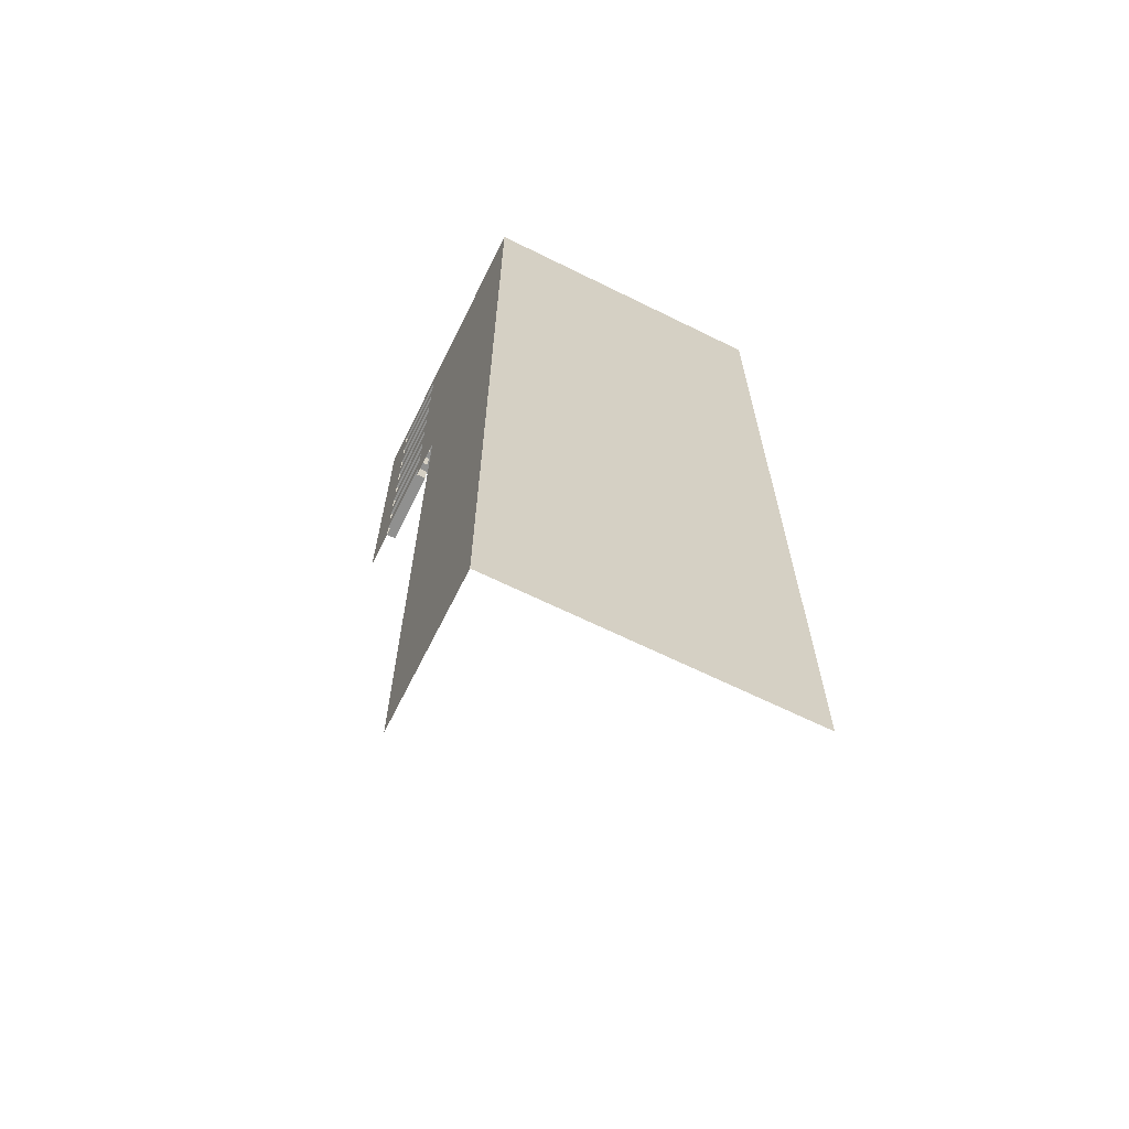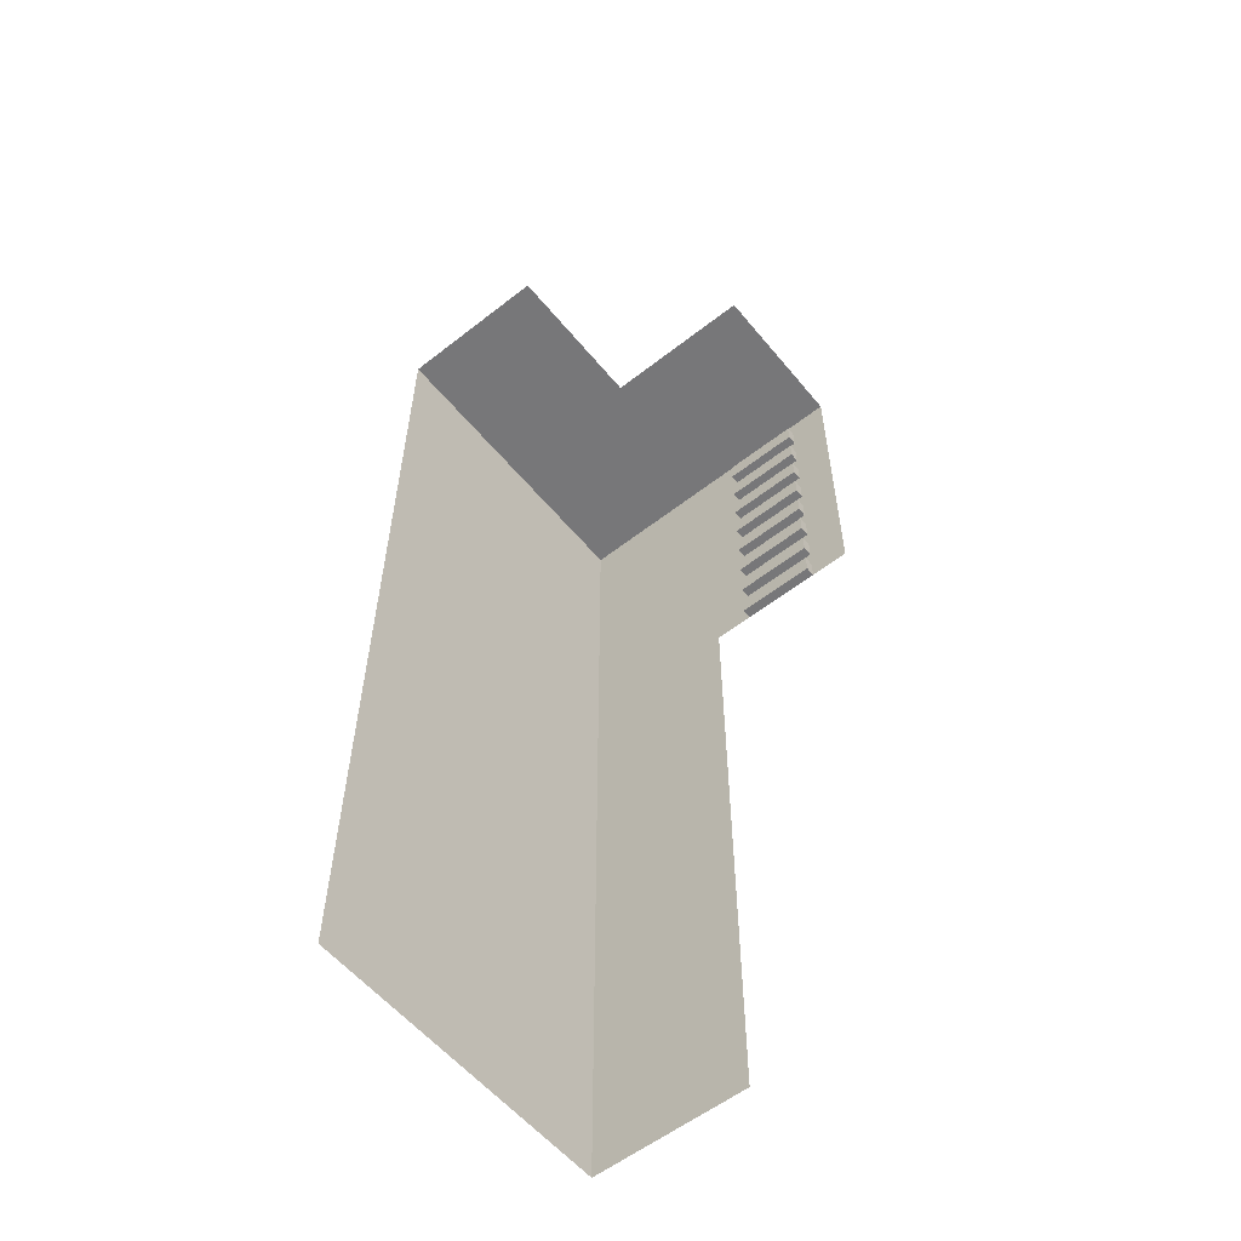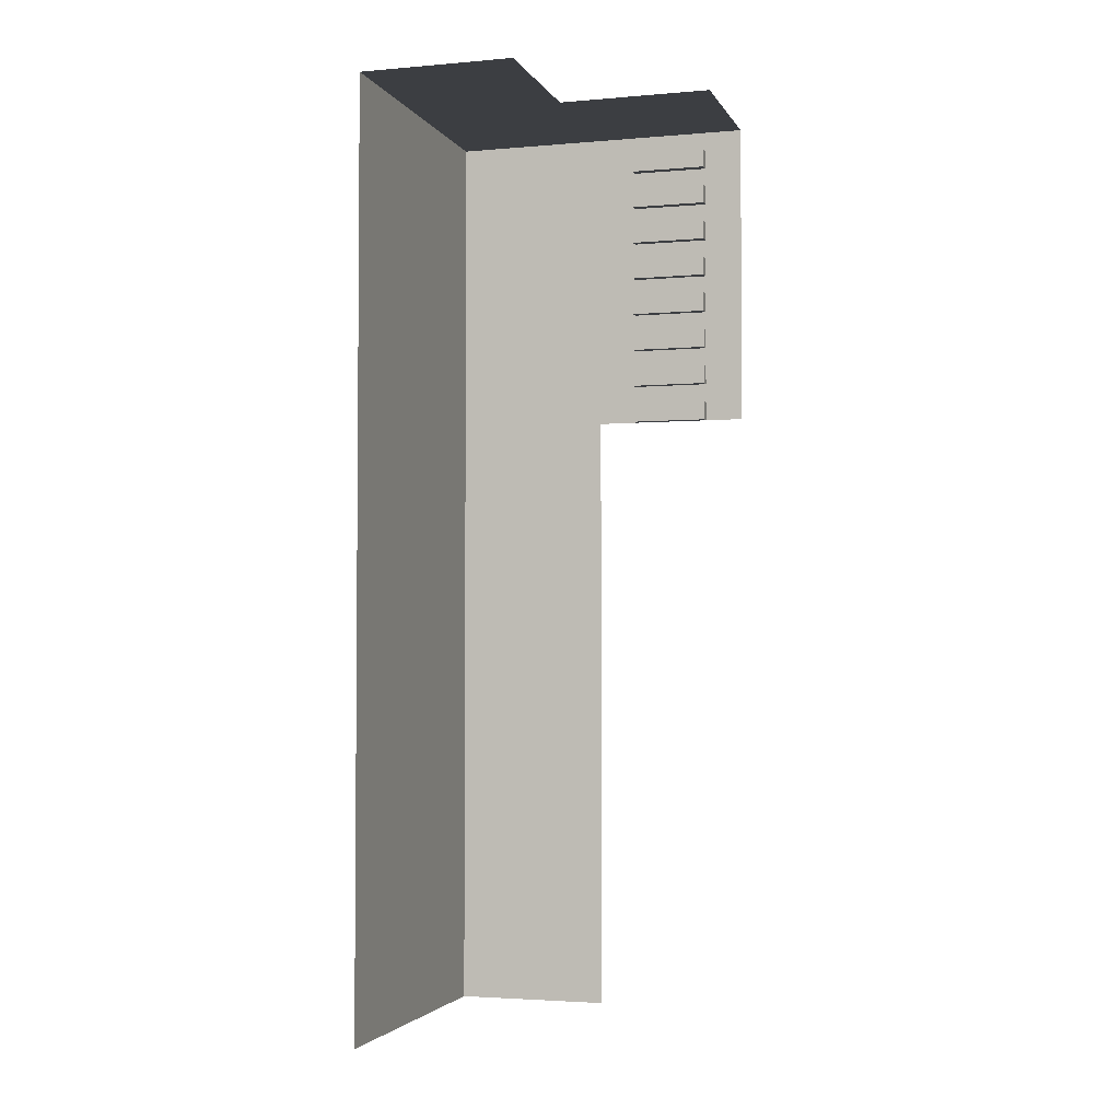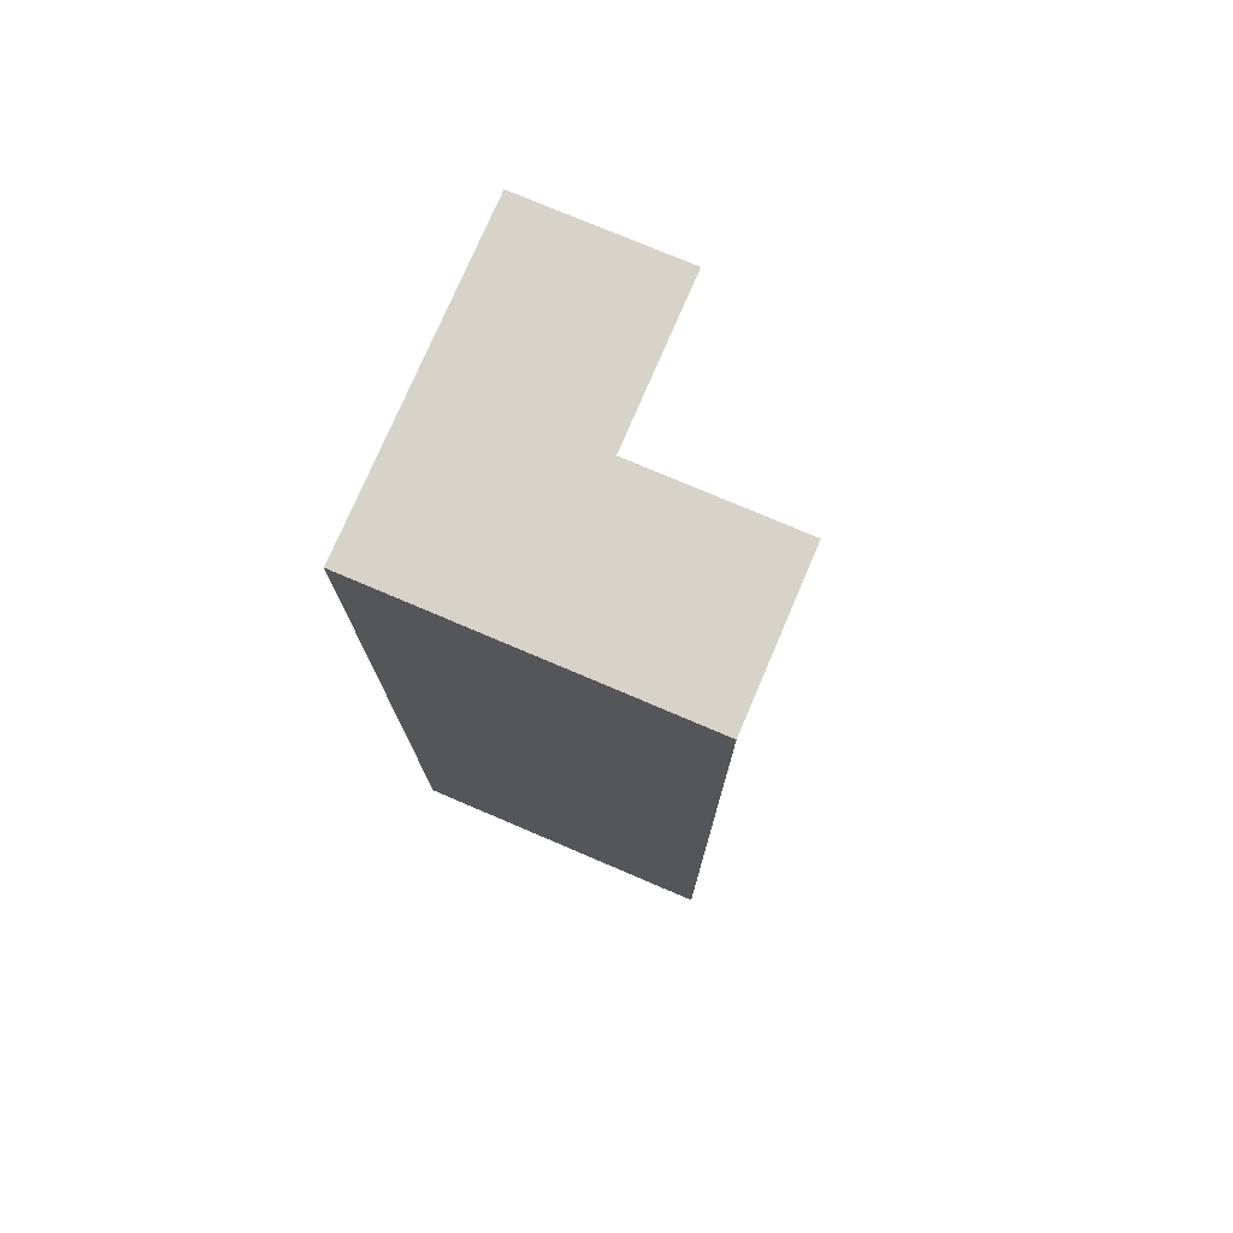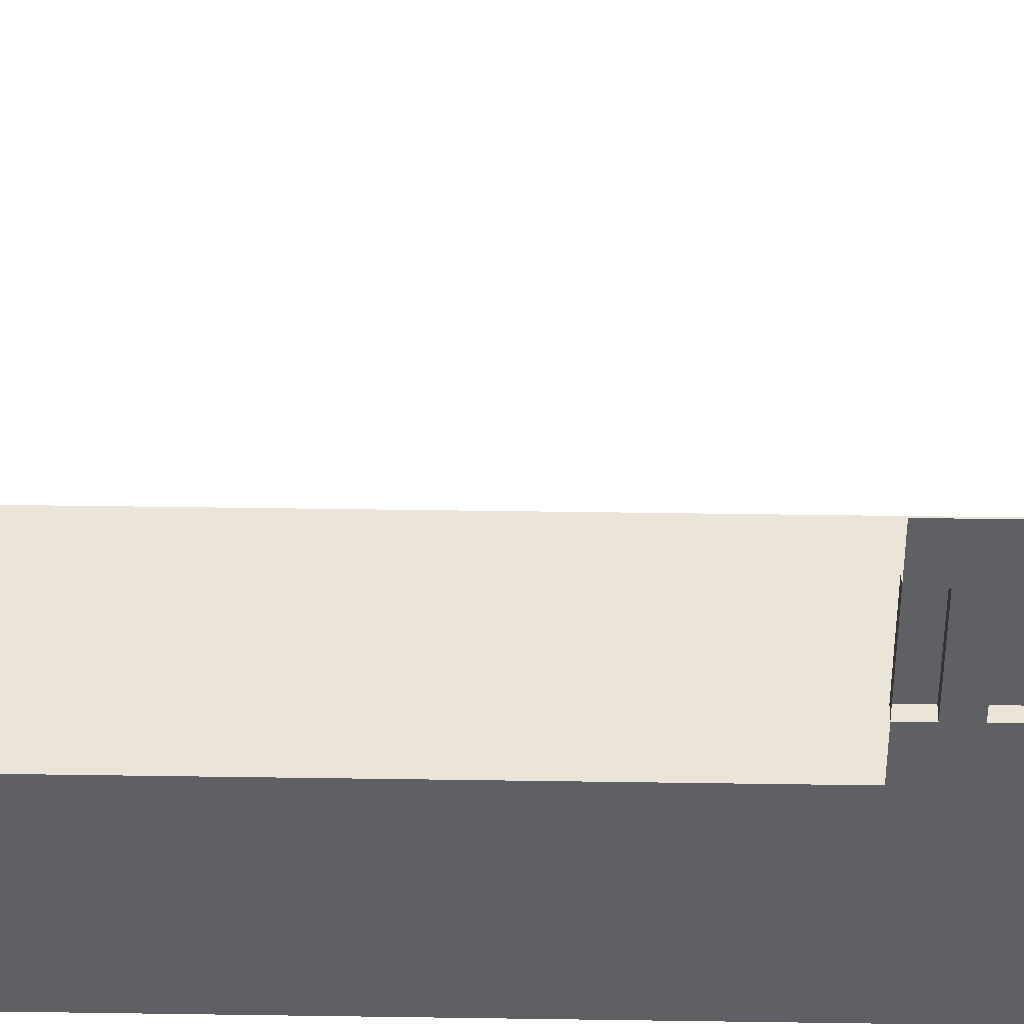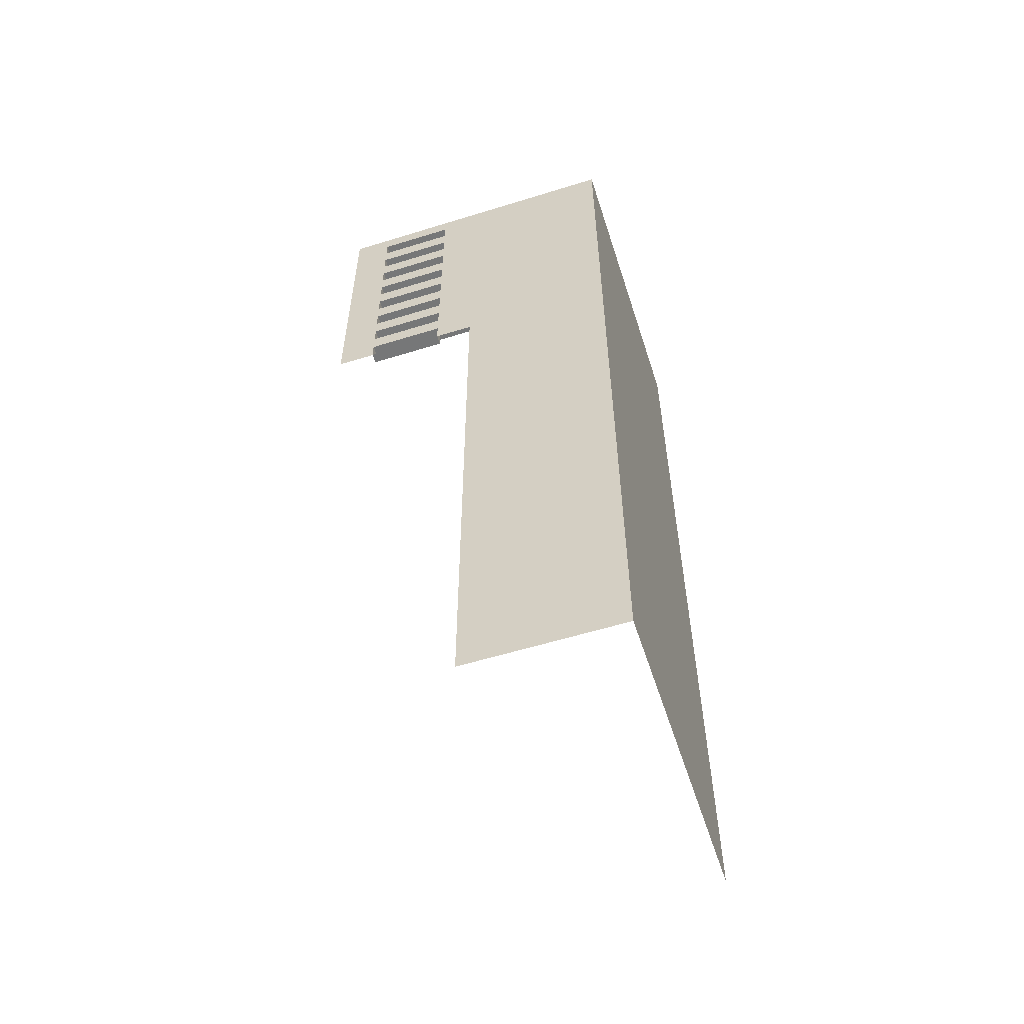
<metadata>
{"format":"obj","ext":"obj","renderer":"f3d","projection":"perspective","resolution":1024,"background":"white","views":[{"elev":-65.6,"azim":153.6,"up":"+Y"},{"elev":-57.2,"azim":-50.9,"up":"+Y"},{"elev":-3.0,"azim":-73.4,"up":"+Y"},{"elev":75.9,"azim":-156.9,"up":"+Y"},{"elev":45.1,"azim":91.0,"up":"+Z"},{"elev":-57.0,"azim":107.9,"up":"+Y"}]}
</metadata>
<code>
g _Combined_Vis45_0
v -135 1.5 35.25
v -135 1.625 35.25
v -135.1 1.625 35.25
v -135.1 1.5 35.25
v -135 1 35.5
v -135 1.125 35.25
v -135 1 35.25
v -135 1.25 35.25
v -135 1.25 34.75
v -135 1.125 34.75
v -135 1.375 35.25
v -135 1 34.5
v -135 1 34.75
v -135 1.375 34.75
v -135 2 34.5
v -135 1.5 35.25
v -135 2 35.5
v -135 1.5 34.75
v -135 1.625 34.75
v -135 1.625 35.25
v -135 1.75 34.75
v -135 1.75 35.25
v -135 1.875 34.75
v -135 1.875 35.25
v -135 1.125 35.25
v -135 1.125 34.75
v -135.1 1.125 34.75
v -135.1 1.125 35.25
v -135 1.375 34.75
v -135 1.25 34.75
v -135.1 1.25 34.75
v -135.1 1.375 34.75
v -135 1.5 34.75
v -135 1.5 35.25
v -135.1 1.5 35.25
v -135.1 1.5 34.75
v -135 1.625 35.25
v -135 1.625 34.75
v -135.1 1.625 34.75
v -135.1 1.625 35.25
v -135 1.25 34.75
v -135 1.25 35.25
v -135.1 1.25 35.25
v -135.1 1.25 34.75
v -135 1.375 35.25
v -135 1.375 34.75
v -135.1 1.375 34.75
v -135.1 1.375 35.25
v -135 1.625 34.75
v -135 1.5 34.75
v -135.1 1.5 34.75
v -135.1 1.625 34.75
v -135 1.875 35.25
v -135 1.875 34.75
v -135.1 1.875 34.75
v -135.1 1.875 35.25
v -135 1 35.25
v -135 1.125 35.25
v -135.1 1.125 35.25
v -135.1 1 35.25
v -135 1.75 35.25
v -135 1.875 35.25
v -135.1 1.875 35.25
v -135.1 1.75 35.25
v -135 1.875 34.75
v -135 1.75 34.75
v -135.1 1.75 34.75
v -135.1 1.875 34.75
v -135 1.25 35.25
v -135 1.375 35.25
v -135.1 1.375 35.25
v -135.1 1.25 35.25
v -135.1 1 35.25
v -135.1 1.125 35.25
v -135.1 1.125 34.75
v -135.1 1 34.75
v -135.1 1.75 35.25
v -135.1 1.875 35.25
v -135.1 1.875 34.75
v -135.1 1.75 34.75
v -135.1 1.25 35.25
v -135.1 1.375 35.25
v -135.1 1.375 34.75
v -135.1 1.25 34.75
v -135.1 1.5 35.25
v -135.1 1.625 35.25
v -135.1 1.625 34.75
v -135.1 1.5 34.75
v -135 1.75 34.75
v -135 1.75 35.25
v -135.1 1.75 35.25
v -135.1 1.75 34.75
v -135 1.125 34.75
v -135 1 34.75
v -135.1 1 34.75
v -135.1 1.125 34.75
v -135 1 34.75
v -135 1 35.25
v -135.1 1 35.25
v -135.1 1 34.75
v -135 0.5 35.25
v -135 0.625 35.25
v -135.1 0.625 35.25
v -135.1 0.5 35.25
v -135 -3.996e-08 35.5
v -135 0.125 35.25
v -135 -1.998e-08 35.25
v -135 0.25 35.25
v -135 0.25 34.75
v -135 0.125 34.75
v -135 0.375 35.25
v -135 3.996e-08 34.5
v -135 1.998e-08 34.75
v -135 0.375 34.75
v -135 1 34.5
v -135 0.5 35.25
v -135 1 35.5
v -135 0.5 34.75
v -135 0.625 34.75
v -135 0.625 35.25
v -135 0.75 34.75
v -135 0.75 35.25
v -135 0.875 34.75
v -135 0.875 35.25
v -135 0.125 35.25
v -135 0.125 34.75
v -135.1 0.125 34.75
v -135.1 0.125 35.25
v -135 0.375 34.75
v -135 0.25 34.75
v -135.1 0.25 34.75
v -135.1 0.375 34.75
v -135 0.5 34.75
v -135 0.5 35.25
v -135.1 0.5 35.25
v -135.1 0.5 34.75
v -135 0.625 35.25
v -135 0.625 34.75
v -135.1 0.625 34.75
v -135.1 0.625 35.25
v -135 0.25 34.75
v -135 0.25 35.25
v -135.1 0.25 35.25
v -135.1 0.25 34.75
v -135 0.375 35.25
v -135 0.375 34.75
v -135.1 0.375 34.75
v -135.1 0.375 35.25
v -135 0.625 34.75
v -135 0.5 34.75
v -135.1 0.5 34.75
v -135.1 0.625 34.75
v -135 0.875 35.25
v -135 0.875 34.75
v -135.1 0.875 34.75
v -135.1 0.875 35.25
v -135 -1.998e-08 35.25
v -135 0.125 35.25
v -135.1 0.125 35.25
v -135.1 -1.894e-08 35.25
v -135 0.75 35.25
v -135 0.875 35.25
v -135.1 0.875 35.25
v -135.1 0.75 35.25
v -135 0.875 34.75
v -135 0.75 34.75
v -135.1 0.75 34.75
v -135.1 0.875 34.75
v -135 0.25 35.25
v -135 0.375 35.25
v -135.1 0.375 35.25
v -135.1 0.25 35.25
v -135.1 -1.894e-08 35.25
v -135.1 0.125 35.25
v -135.1 0.125 34.75
v -135.1 2.103e-08 34.75
v -135.1 0.75 35.25
v -135.1 0.875 35.25
v -135.1 0.875 34.75
v -135.1 0.75 34.75
v -135.1 0.25 35.25
v -135.1 0.375 35.25
v -135.1 0.375 34.75
v -135.1 0.25 34.75
v -135.1 0.5 35.25
v -135.1 0.625 35.25
v -135.1 0.625 34.75
v -135.1 0.5 34.75
v -135 0.75 34.75
v -135 0.75 35.25
v -135.1 0.75 35.25
v -135.1 0.75 34.75
v -135 0.125 34.75
v -135 1.998e-08 34.75
v -135.1 2.103e-08 34.75
v -135.1 0.125 34.75
v -135 1.998e-08 34.75
v -135 -1.998e-08 35.25
v -135.1 -1.894e-08 35.25
v -135.1 2.103e-08 34.75
v -135 -1 34.5
v -135 -1 33.5
v -135 -2 33.5
v -135 -2 34.5
v -137 2 33.5
v -137 1 33.5
v -136 1 33.5
v -136 2 33.5
v -136 -2 33.5
v -136 -3 33.5
v -135 -3 33.5
v -135 -2 33.5
v -135 -2 34.5
v -135 -2 33.5
v -135 -3 33.5
v -135 -3 34.5
v -136 -3 33.5
v -136 -4 33.5
v -135 -4 33.5
v -135 -3 33.5
v -135 -3 34.5
v -135 -3 33.5
v -135 -4 33.5
v -135 -4 34.5
v -137 1 33.5
v -137 0 33.5
v -136 0 33.5
v -136 1 33.5
v -137 0 33.5
v -137 -1 33.5
v -136 -1 33.5
v -136 0 33.5
v -137 -3 33.5
v -137 -4 33.5
v -136 -4 33.5
v -136 -3 33.5
v -136 0 33.5
v -136 -1 33.5
v -135 -1 33.5
v -135 0 33.5
v -137 2 33.5
v -136 2 33.5
v -136 2 34.5
v -137 2 34.5
v -137 -2 33.5
v -137 -3 33.5
v -136 -3 33.5
v -136 -2 33.5
v -136 2 33.5
v -136 1 33.5
v -135 1 33.5
v -135 2 33.5
v -135 2 34.5
v -135 2 33.5
v -135 1 33.5
v -135 1 34.5
v -136 2 33.5
v -135 2 33.5
v -135 2 34.5
v -136 2 34.5
v -137 -1 33.5
v -137 -2 33.5
v -136 -2 33.5
v -136 -1 33.5
v -136 1 33.5
v -136 0 33.5
v -135 0 33.5
v -135 1 33.5
v -135 1 34.5
v -135 1 33.5
v -135 0 33.5
v -135 3.996e-08 34.5
v -136 -1 33.5
v -136 -2 33.5
v -135 -2 33.5
v -135 -1 33.5
v -135 3.996e-08 34.5
v -135 0 33.5
v -135 -1 33.5
v -135 -1 34.5
v -136 2 34.5
v -135 2 34.5
v -135 2 35.5
v -136 2 35.5
g _Combined_Vis45_0_0
f 3 2 1
f 4 3 1
f 7 6 5
f 6 8 5
f 9 8 6
f 10 9 6
f 8 11 5
f 12 9 10
f 12 10 13
f 12 14 9
f 12 15 14
f 11 16 5
f 16 17 5
f 14 18 11
f 18 16 11
f 15 18 14
f 15 19 18
f 16 20 17
f 19 21 20
f 15 21 19
f 21 22 20
f 20 22 17
f 15 23 21
f 22 24 17
f 23 15 24
f 15 17 24
f 27 26 25
f 28 27 25
f 31 30 29
f 32 31 29
f 35 34 33
f 36 35 33
f 39 38 37
f 40 39 37
f 43 42 41
f 44 43 41
f 47 46 45
f 48 47 45
f 51 50 49
f 52 51 49
f 55 54 53
f 56 55 53
f 59 58 57
f 60 59 57
f 63 62 61
f 64 63 61
f 67 66 65
f 68 67 65
f 71 70 69
f 72 71 69
f 75 74 73
f 76 75 73
f 79 78 77
f 80 79 77
f 83 82 81
f 84 83 81
f 87 86 85
f 88 87 85
f 91 90 89
f 92 91 89
f 95 94 93
f 96 95 93
f 99 98 97
f 100 99 97
f 103 102 101
f 104 103 101
f 107 106 105
f 106 108 105
f 109 108 106
f 110 109 106
f 108 111 105
f 112 109 110
f 112 110 113
f 112 114 109
f 112 115 114
f 111 116 105
f 116 117 105
f 114 118 111
f 118 116 111
f 115 118 114
f 115 119 118
f 116 120 117
f 119 121 120
f 115 121 119
f 121 122 120
f 120 122 117
f 115 123 121
f 122 124 117
f 123 115 124
f 115 117 124
f 127 126 125
f 128 127 125
f 131 130 129
f 132 131 129
f 135 134 133
f 136 135 133
f 139 138 137
f 140 139 137
f 143 142 141
f 144 143 141
f 147 146 145
f 148 147 145
f 151 150 149
f 152 151 149
f 155 154 153
f 156 155 153
f 159 158 157
f 160 159 157
f 163 162 161
f 164 163 161
f 167 166 165
f 168 167 165
f 171 170 169
f 172 171 169
f 175 174 173
f 176 175 173
f 179 178 177
f 180 179 177
f 183 182 181
f 184 183 181
f 187 186 185
f 188 187 185
f 191 190 189
f 192 191 189
f 195 194 193
f 196 195 193
f 199 198 197
f 200 199 197
f 203 202 201
f 204 203 201
f 207 206 205
f 208 207 205
f 211 210 209
f 212 211 209
f 215 214 213
f 216 215 213
f 219 218 217
f 220 219 217
f 223 222 221
f 224 223 221
f 227 226 225
f 228 227 225
f 231 230 229
f 232 231 229
f 235 234 233
f 236 235 233
f 239 238 237
f 240 239 237
f 243 242 241
f 244 243 241
f 247 246 245
f 248 247 245
f 251 250 249
f 252 251 249
f 255 254 253
f 256 255 253
f 259 258 257
f 260 259 257
f 263 262 261
f 264 263 261
f 267 266 265
f 268 267 265
f 271 270 269
f 272 271 269
f 275 274 273
f 276 275 273
f 279 278 277
f 280 279 277
f 283 282 281
f 284 283 281

</code>
